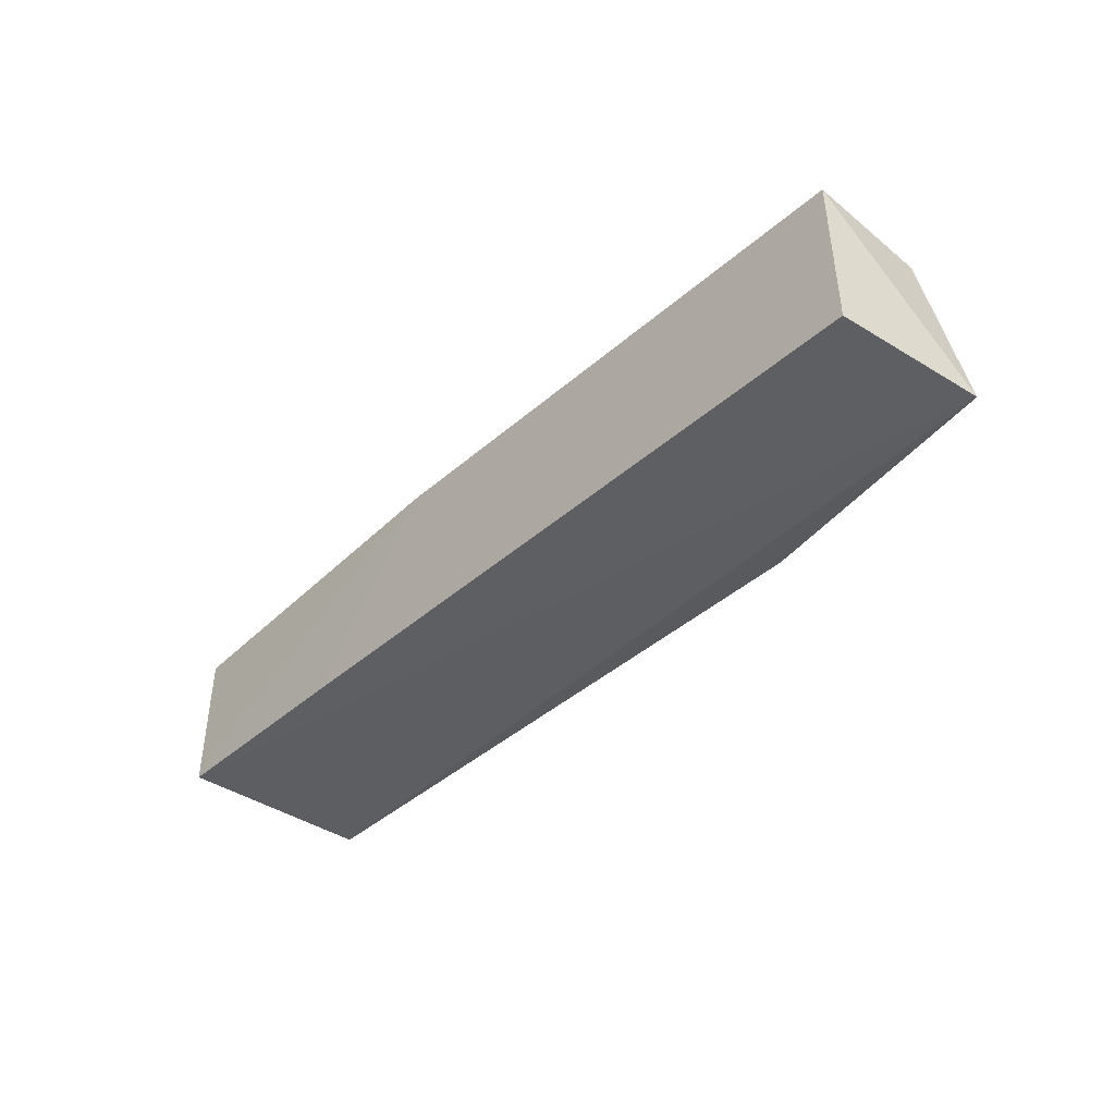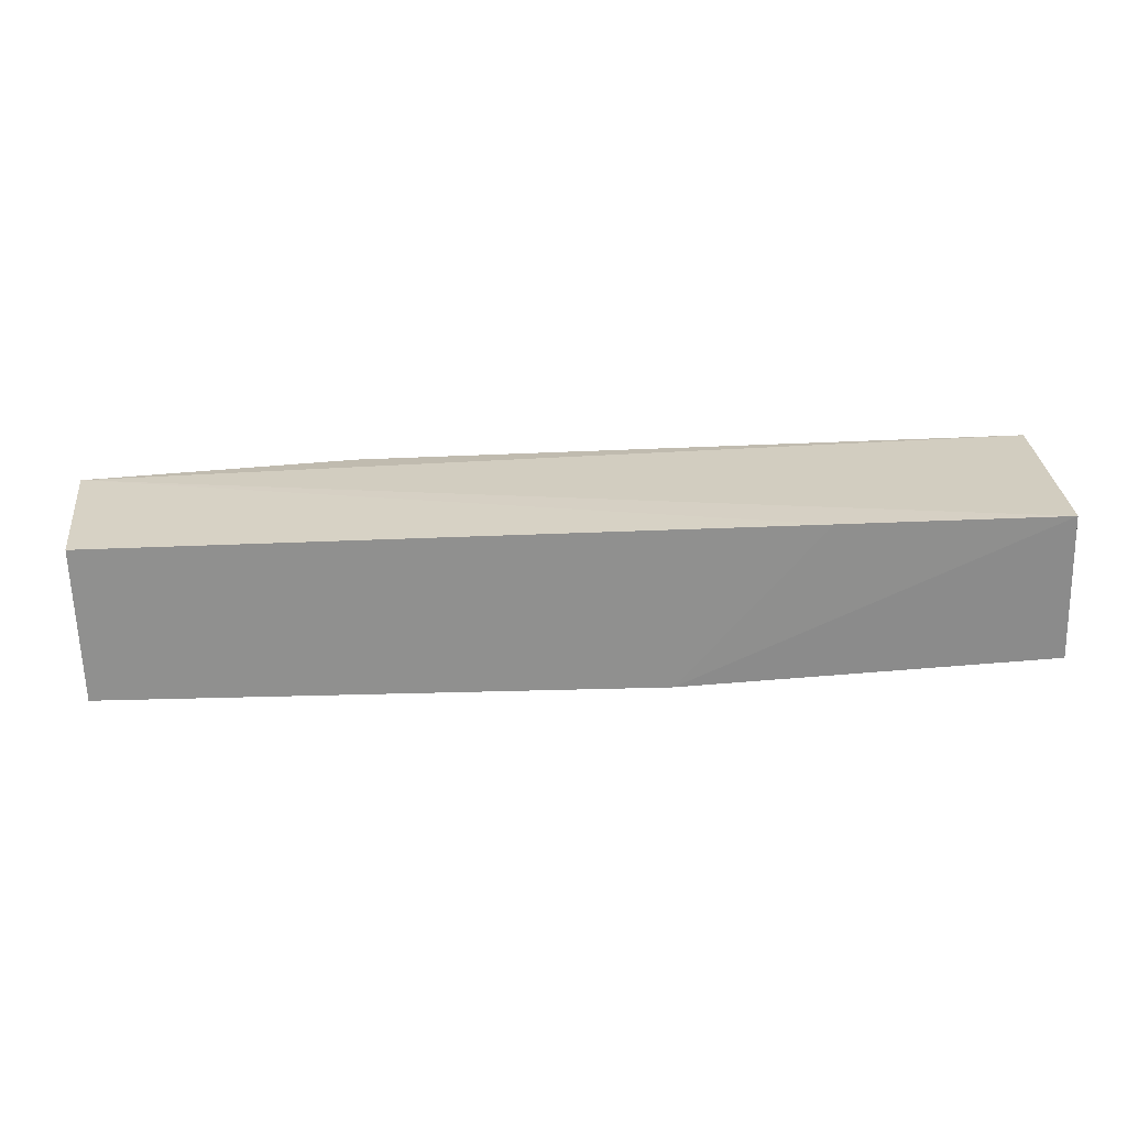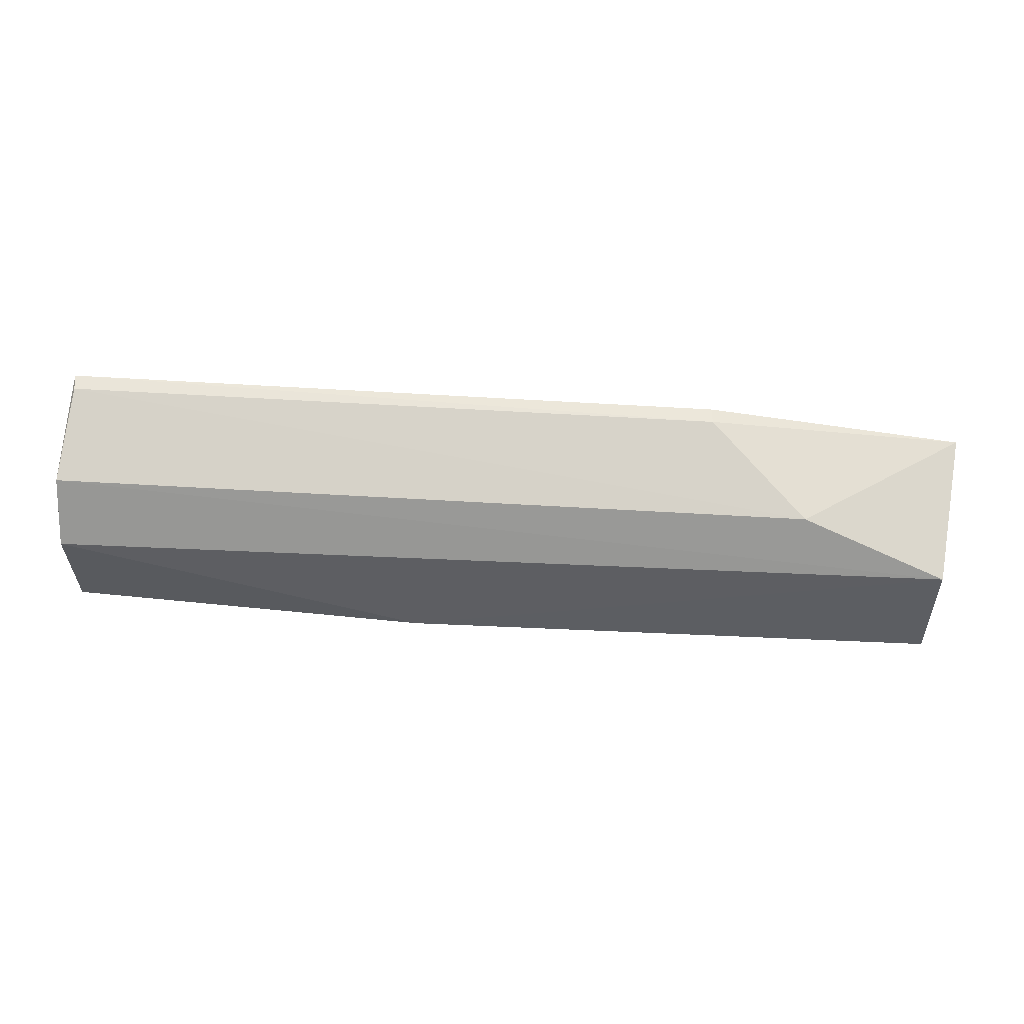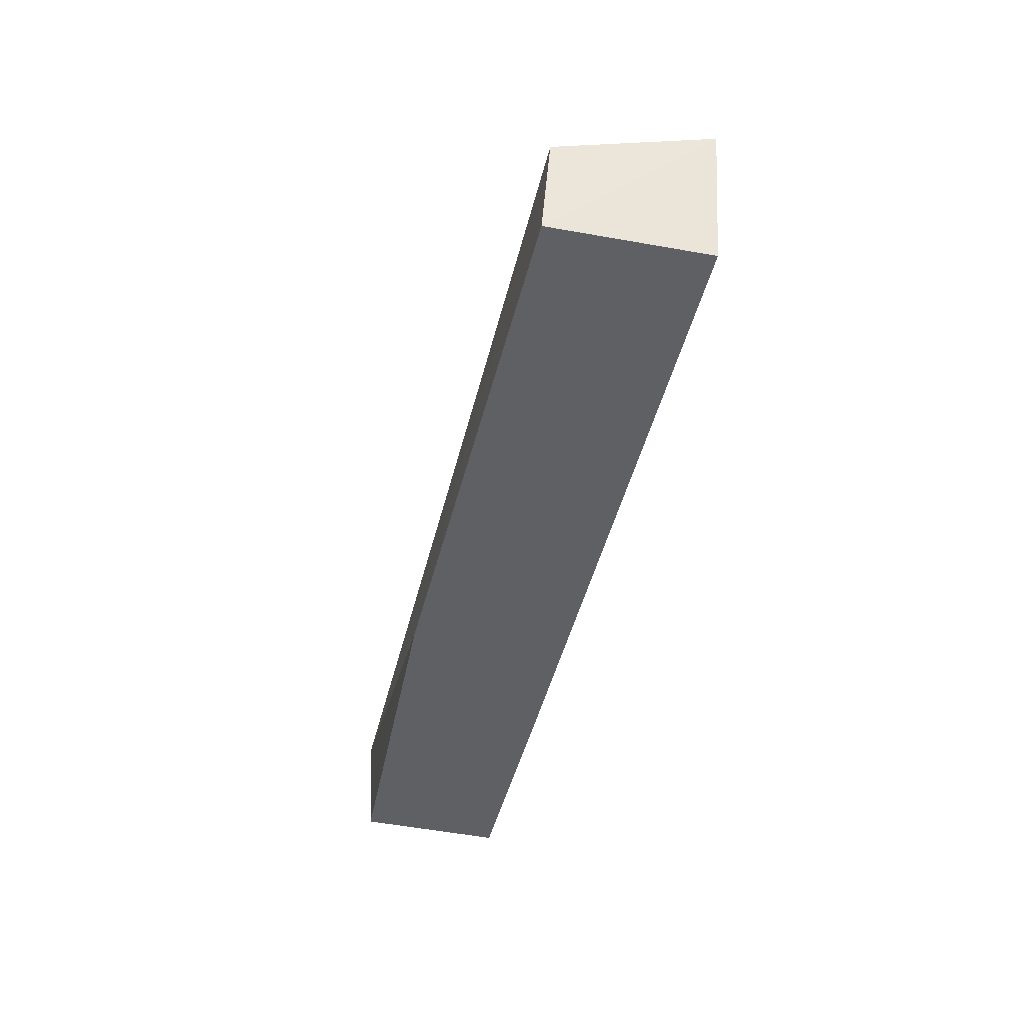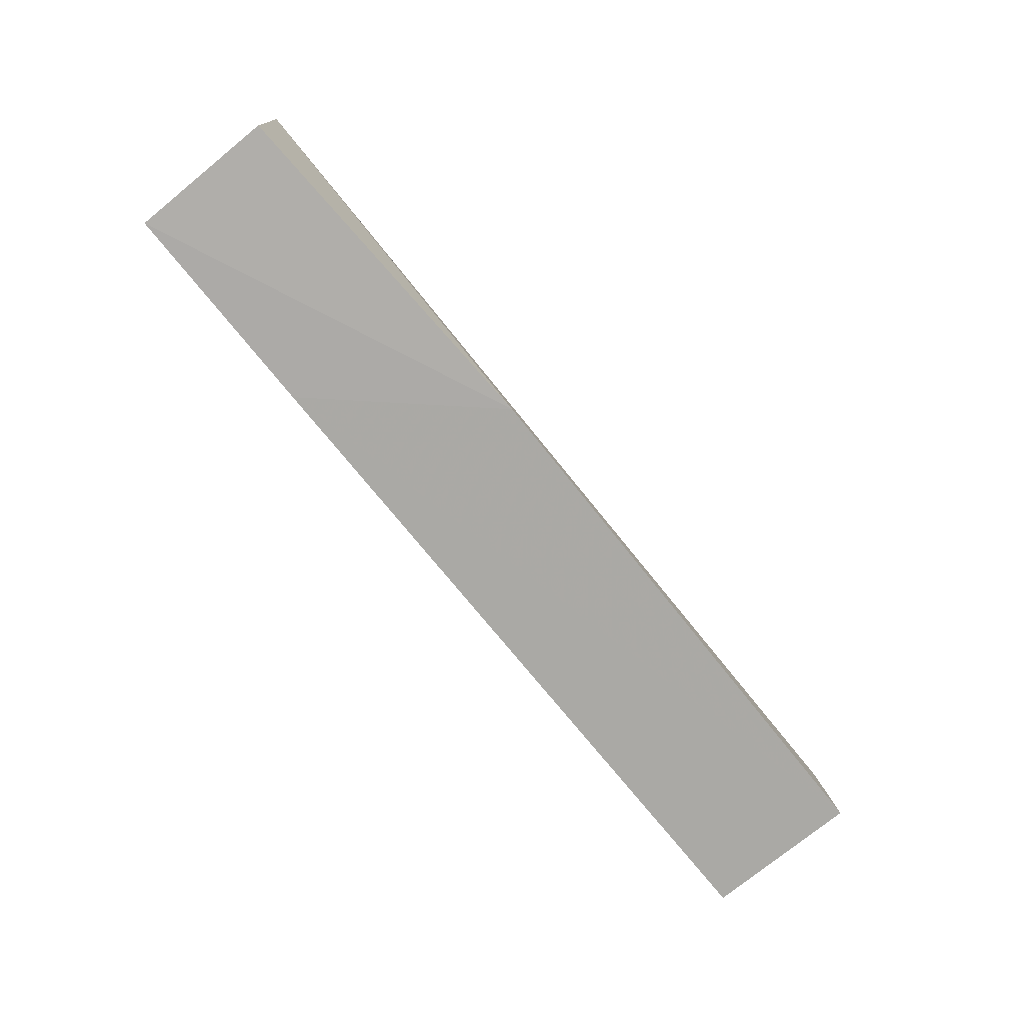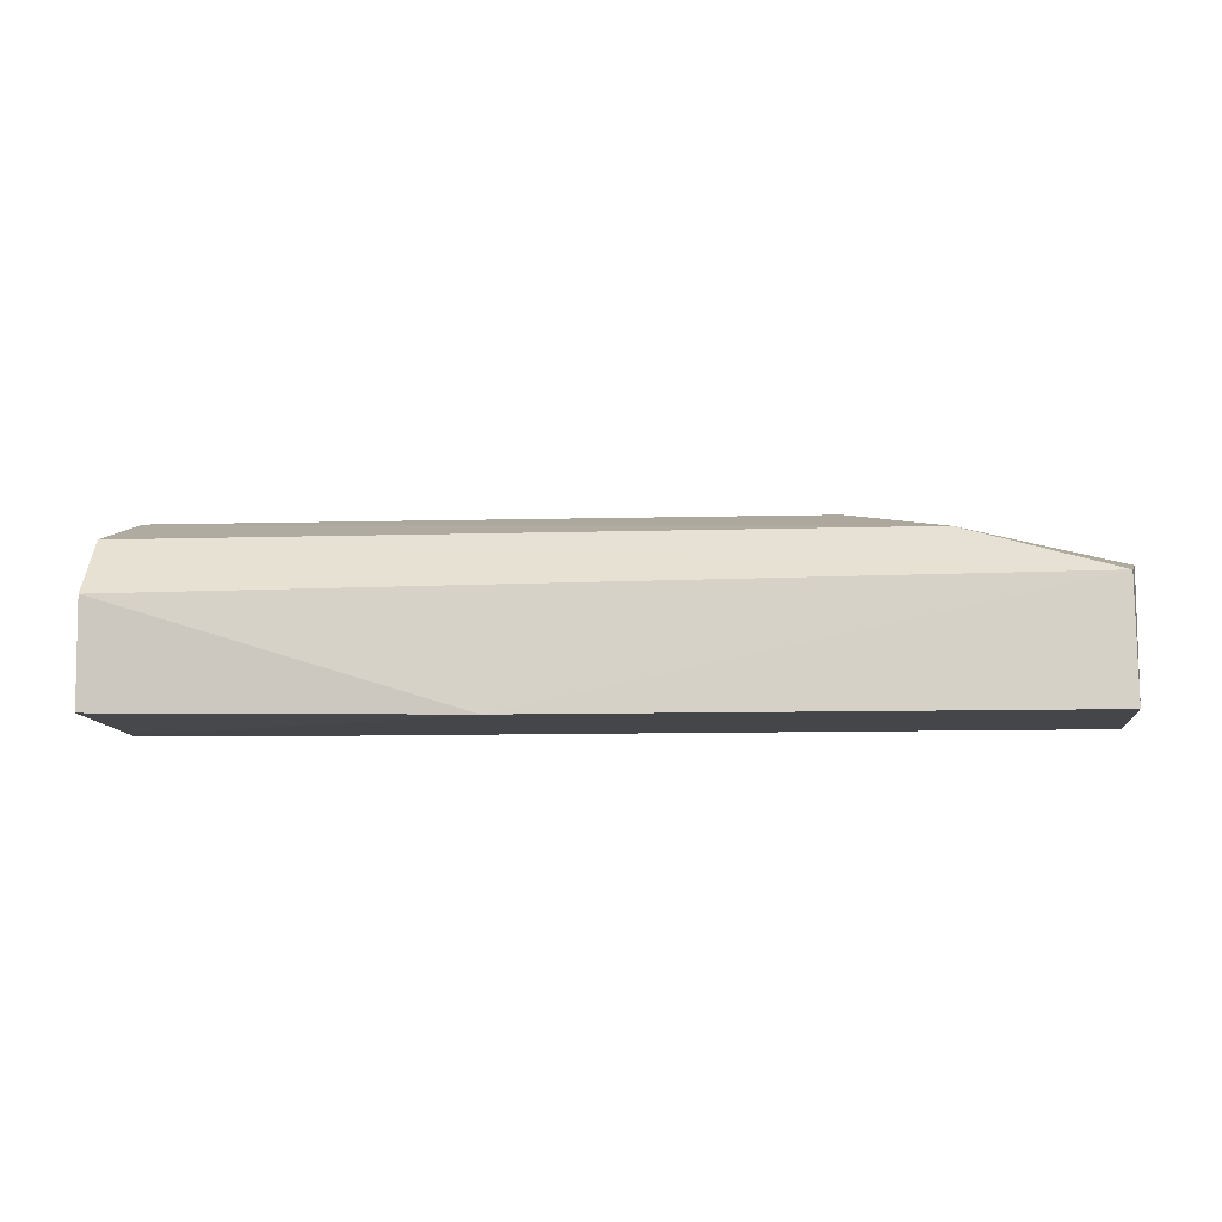
<metadata>
{"format":"obj","ext":"obj","renderer":"f3d","projection":"perspective","resolution":1024,"background":"white","views":[{"elev":-39.7,"azim":-133.0,"up":"+Y"},{"elev":-64.3,"azim":1.8,"up":"+Z"},{"elev":56.5,"azim":-177.0,"up":"+Z"},{"elev":-44.2,"azim":-102.9,"up":"+Z"},{"elev":-76.1,"azim":129.3,"up":"+Z"},{"elev":-10.7,"azim":-172.5,"up":"+Z"}]}
</metadata>
<code>
v -0.01801 0.003634 0.0435
v -0.01759 0.0003965 0.04362
v -0.01639 -5.474e-05 0.004333
v -0.1949 0.03029 0.001811
v -0.1987 -0.0008894 0.03168
v -0.01639 0.02849 0.004646
v -0.1475 0.003679 0.04139
v -0.195 8.873e-05 0.002484
v -0.08787 0.03132 0.002704
v -0.01634 0.02158 0.03667
v -0.1472 0.0005141 0.04133
v -0.1949 0.02844 0.02496
v -0.05932 -9.78e-05 0.00364
v -0.01637 0.02949 0.02532
v -0.1663 0.02178 0.03462
f 5 3 2
f 7 2 1
f 8 5 4
f 9 6 3
f 10 1 2
f 10 2 3
f 10 3 6
f 11 7 5
f 11 5 2
f 11 2 7
f 12 4 5
f 12 9 4
f 13 3 5
f 13 5 8
f 13 9 3
f 13 8 4
f 13 4 9
f 14 10 6
f 14 6 9
f 14 12 10
f 14 9 12
f 15 7 1
f 15 1 10
f 15 10 12
f 15 12 5
f 15 5 7

</code>
